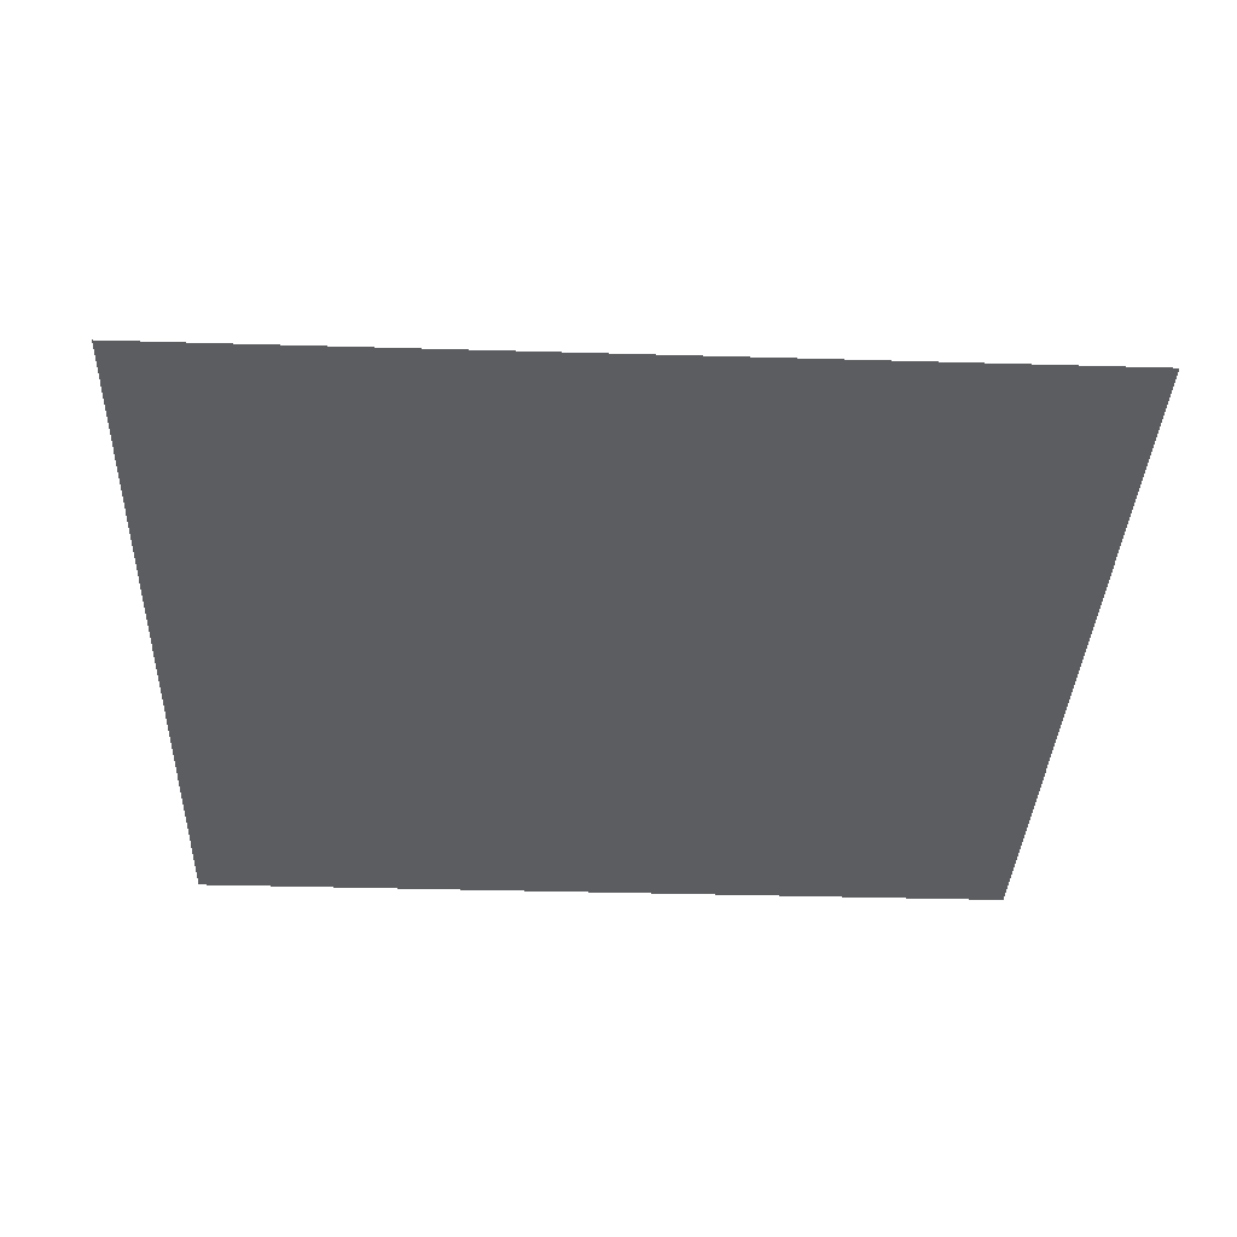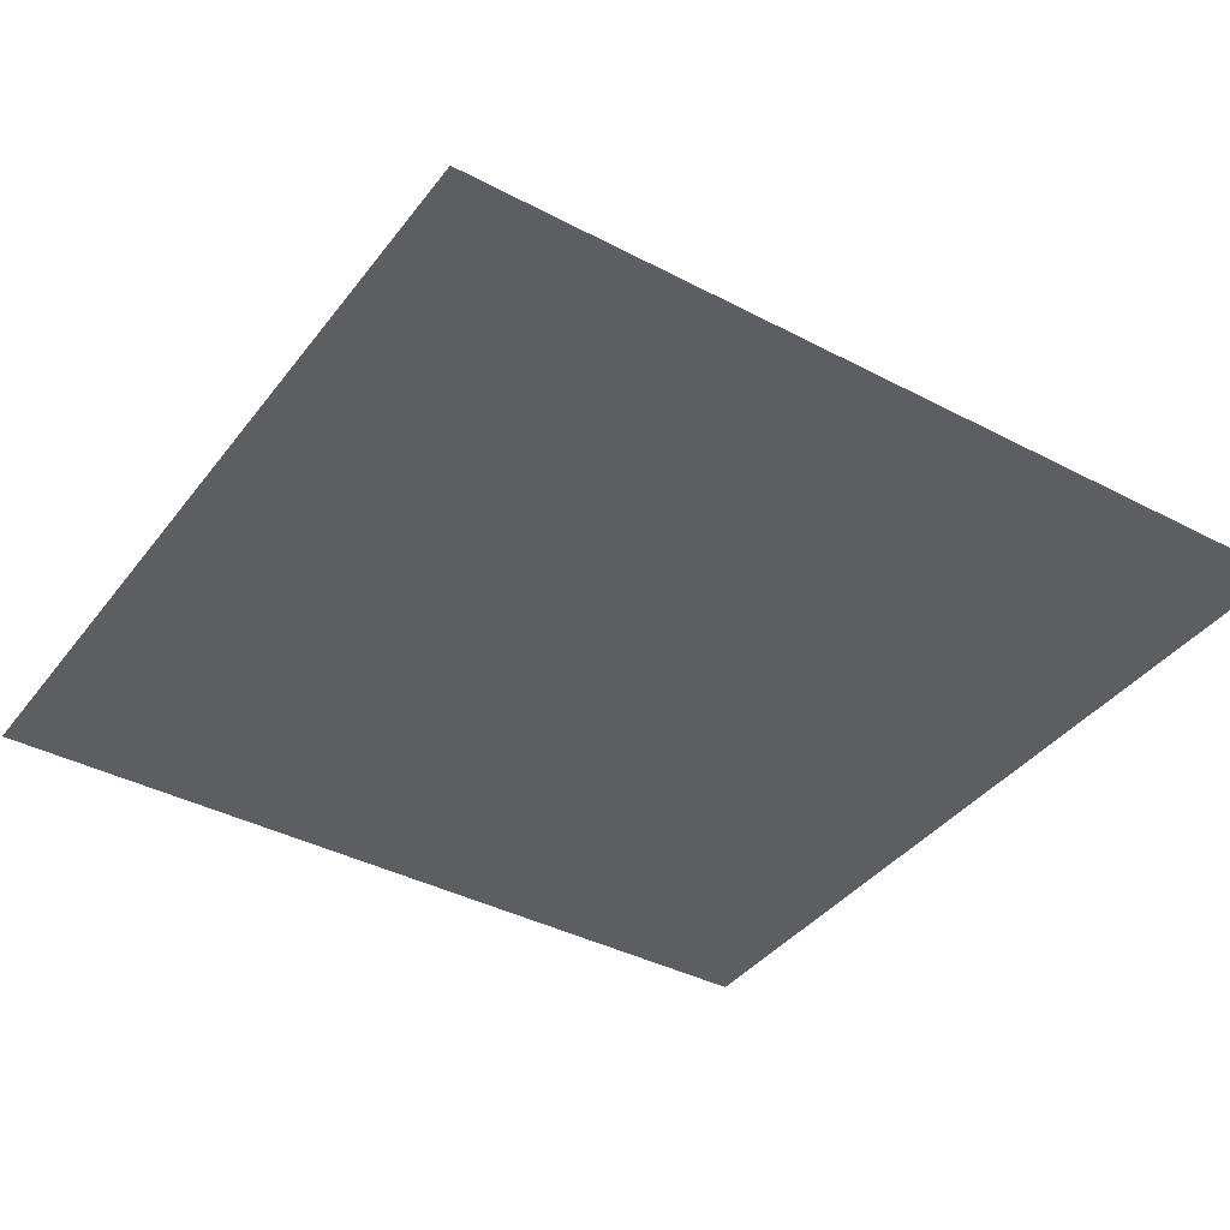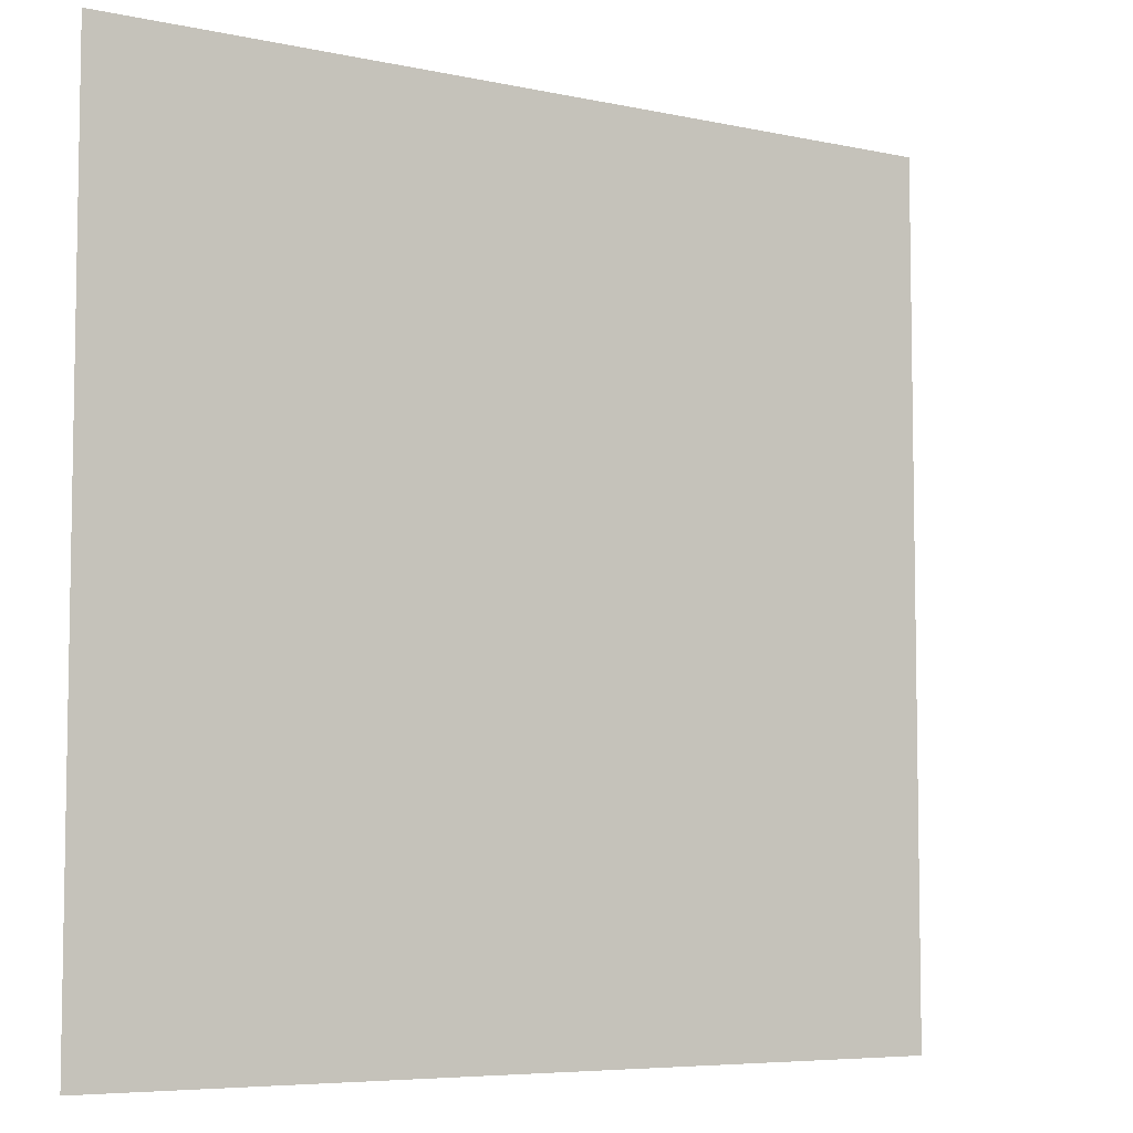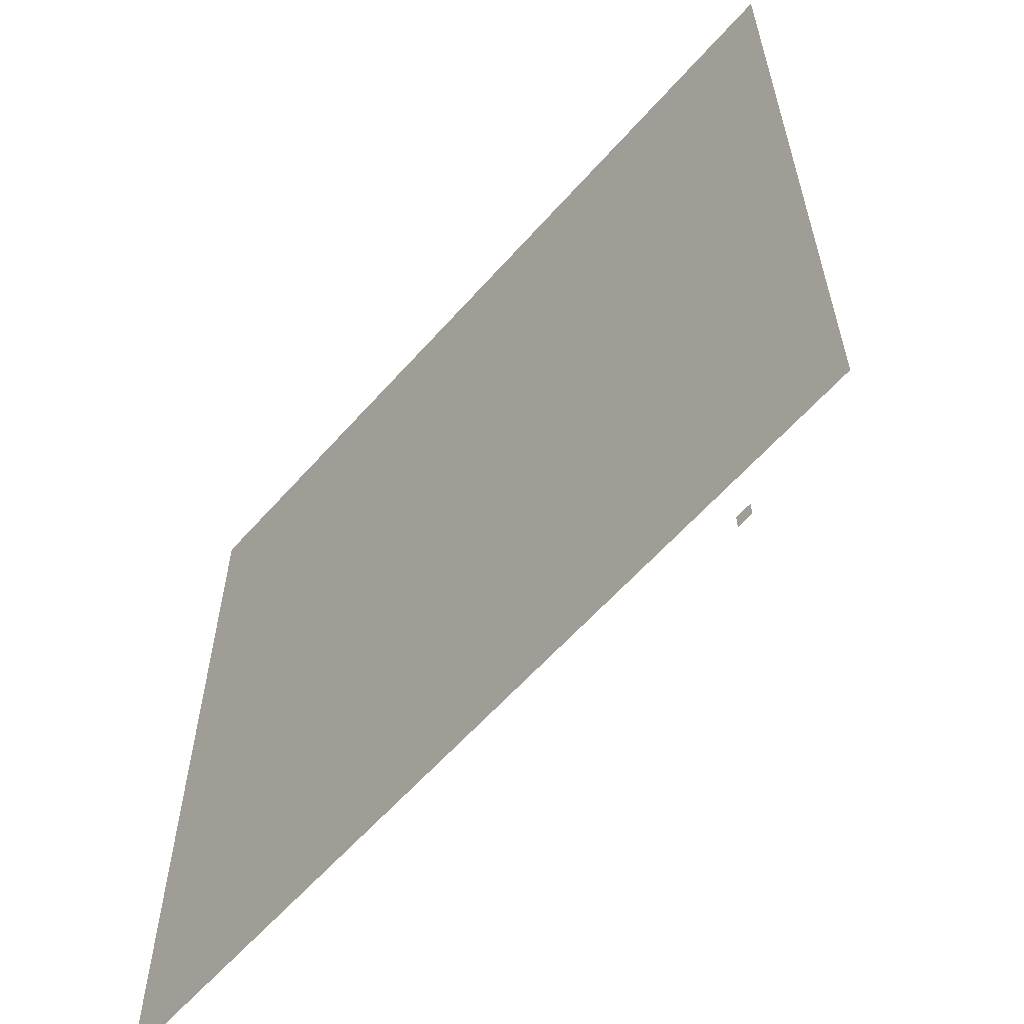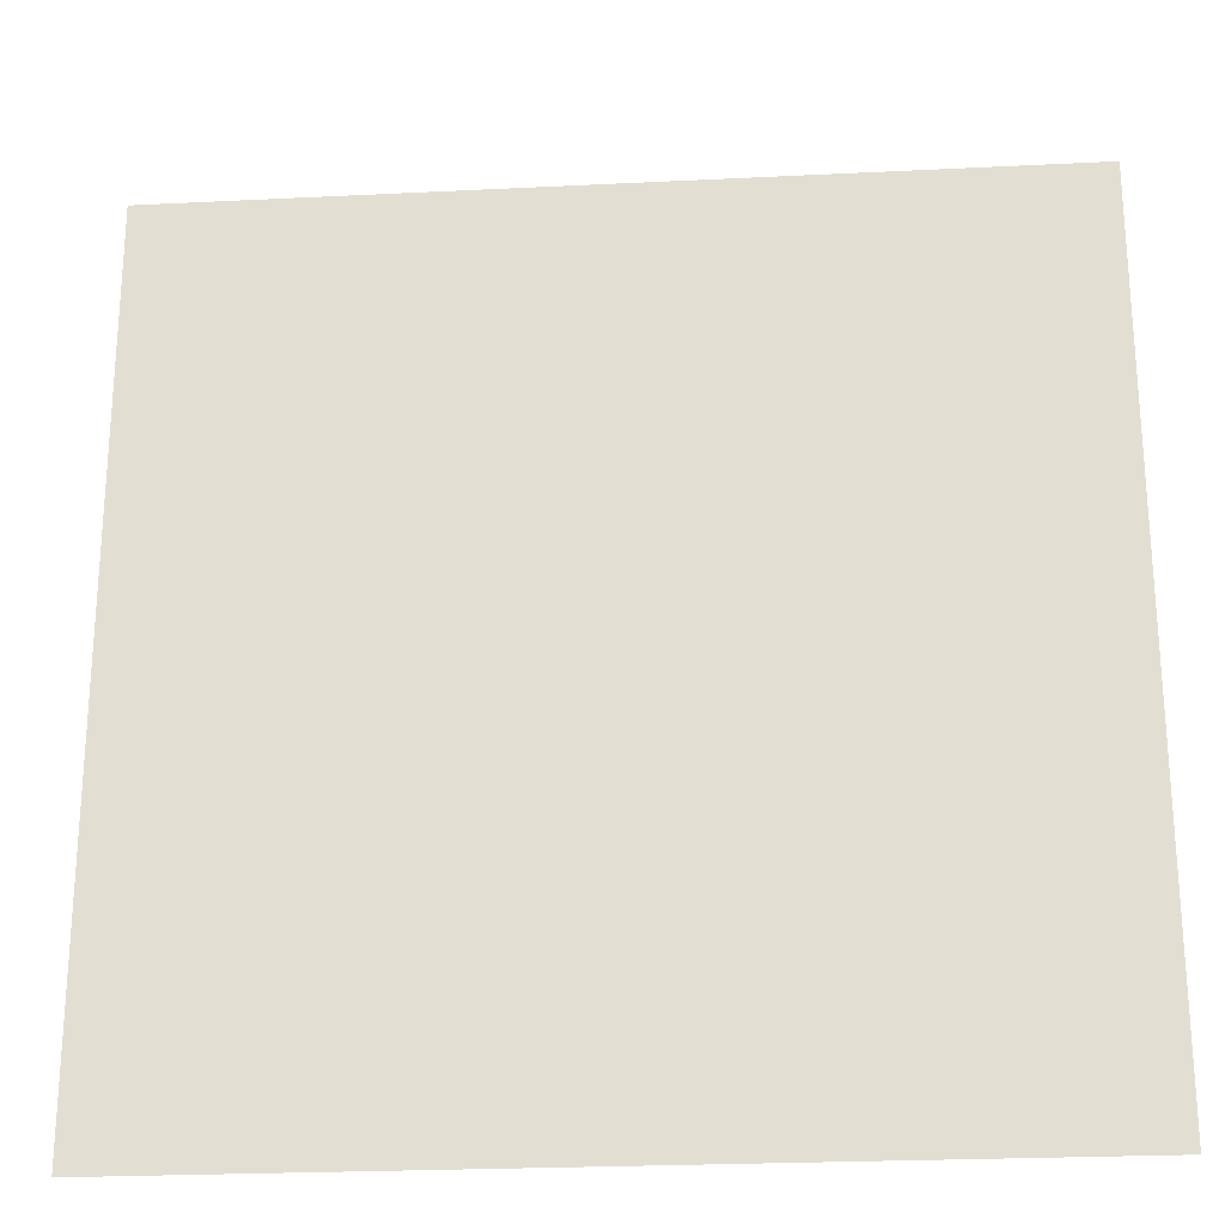
<metadata>
{"format":"obj","ext":"obj","renderer":"f3d","projection":"perspective","resolution":1024,"background":"white","views":[{"elev":-35.7,"azim":-2.2,"up":"+Y"},{"elev":-39.2,"azim":-33.3,"up":"+Y"},{"elev":-6.3,"azim":147.0,"up":"+Z"},{"elev":-60.9,"azim":48.7,"up":"+Z"},{"elev":-24.3,"azim":-175.3,"up":"+Z"}]}
</metadata>
<code>
o Super_Light_#1
v 76 12 21
v 78 12 21
v 76 12 19
v 78 12 19
f 1 2 4 3
o Checkpoint_#1
v 79 0.001 51
v 81 0.001 51
v 79 0.001 49
v 81 0.001 49
f 5 6 8 7
o Checkpoint_#2
v 33 0.001 73
v 35 0.001 73
v 33 0.001 71
v 35 0.001 71
f 9 10 12 11
o Super_View_#1
v 94 0.001 76
v 96 0.001 76
v 94 0.001 74
v 96 0.001 74
f 13 14 16 15
o Super_Speed_#1
v 66 0.001 16
v 68 0.001 16
v 66 0.001 14
v 68 0.001 14
f 17 18 20 19
o Win_#1
v 4 0.001 16
v 6 0.001 16
v 4 0.001 14
v 6 0.001 14
f 21 22 24 23
o Plane_#1
v -1.1e-05 0 100
v 100 0 100
v -1.1e-05 0 -1.1e-05
v 100 0 -1.1e-05
f 25 26 28 27

</code>
